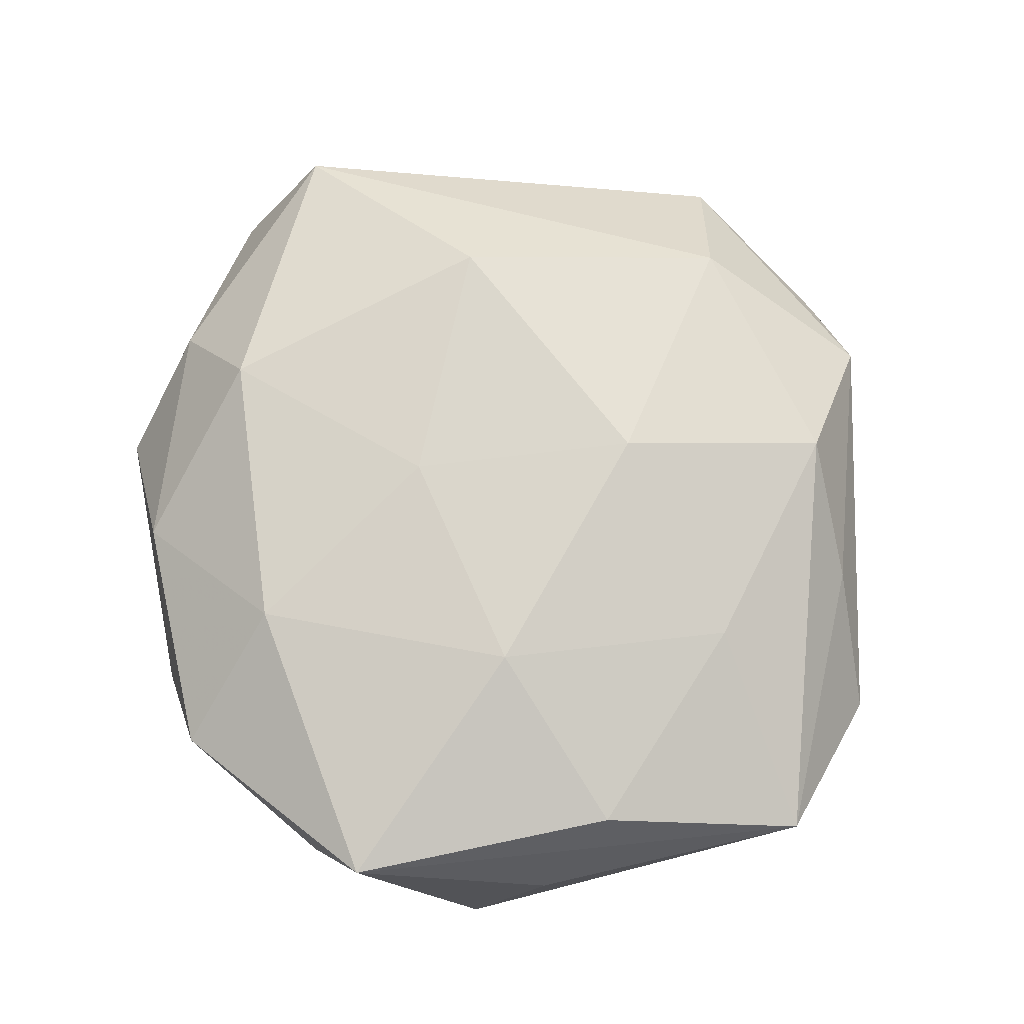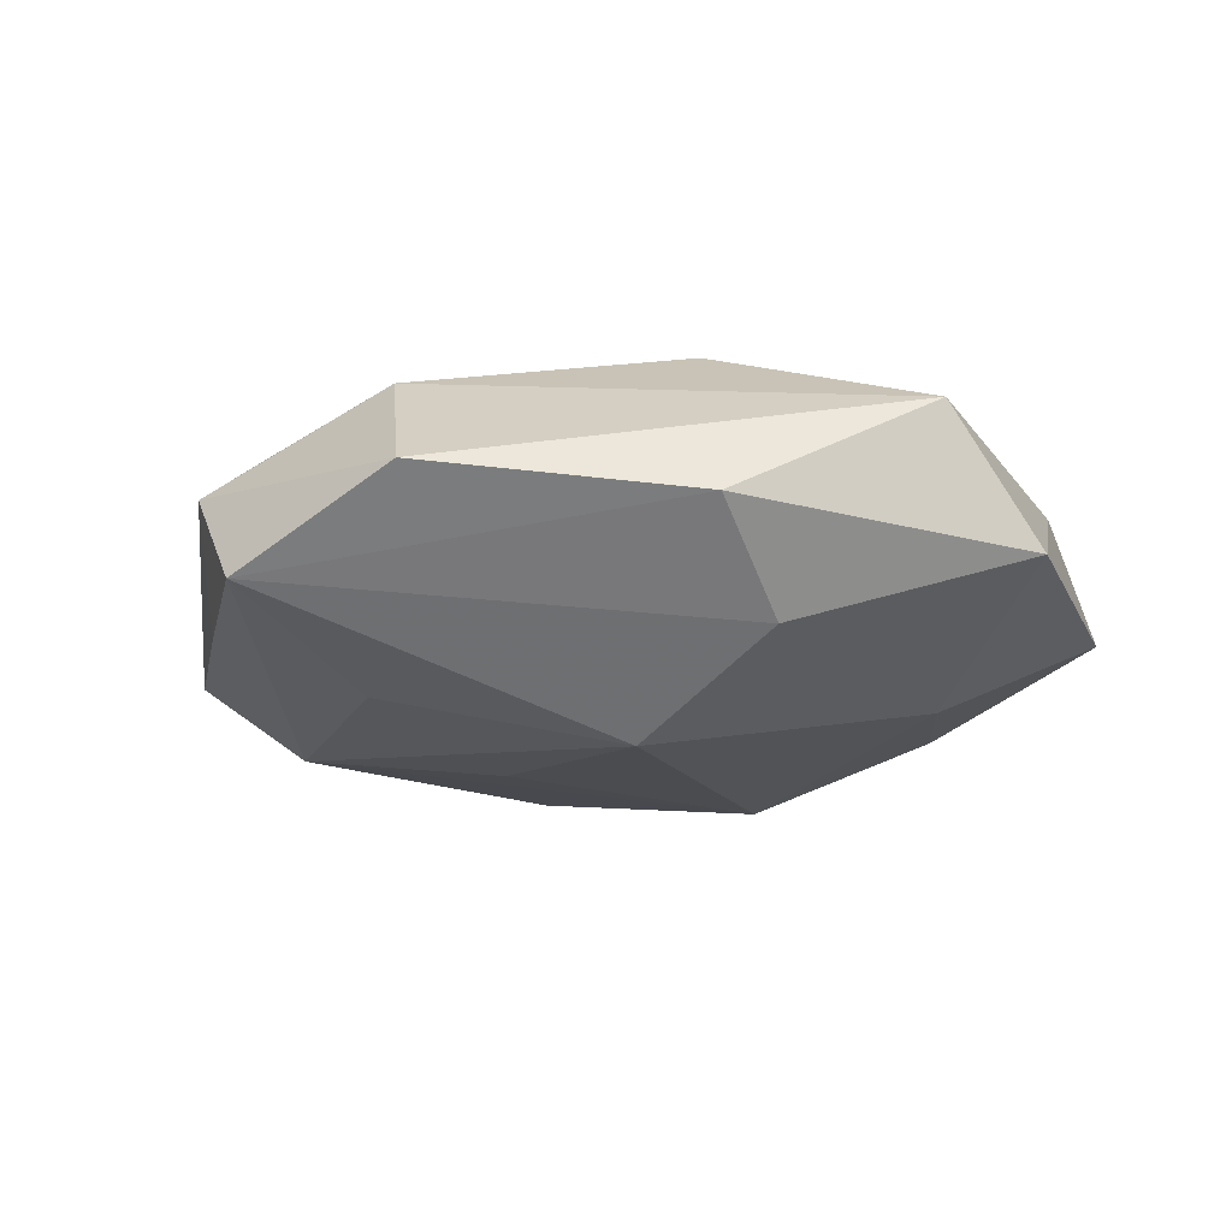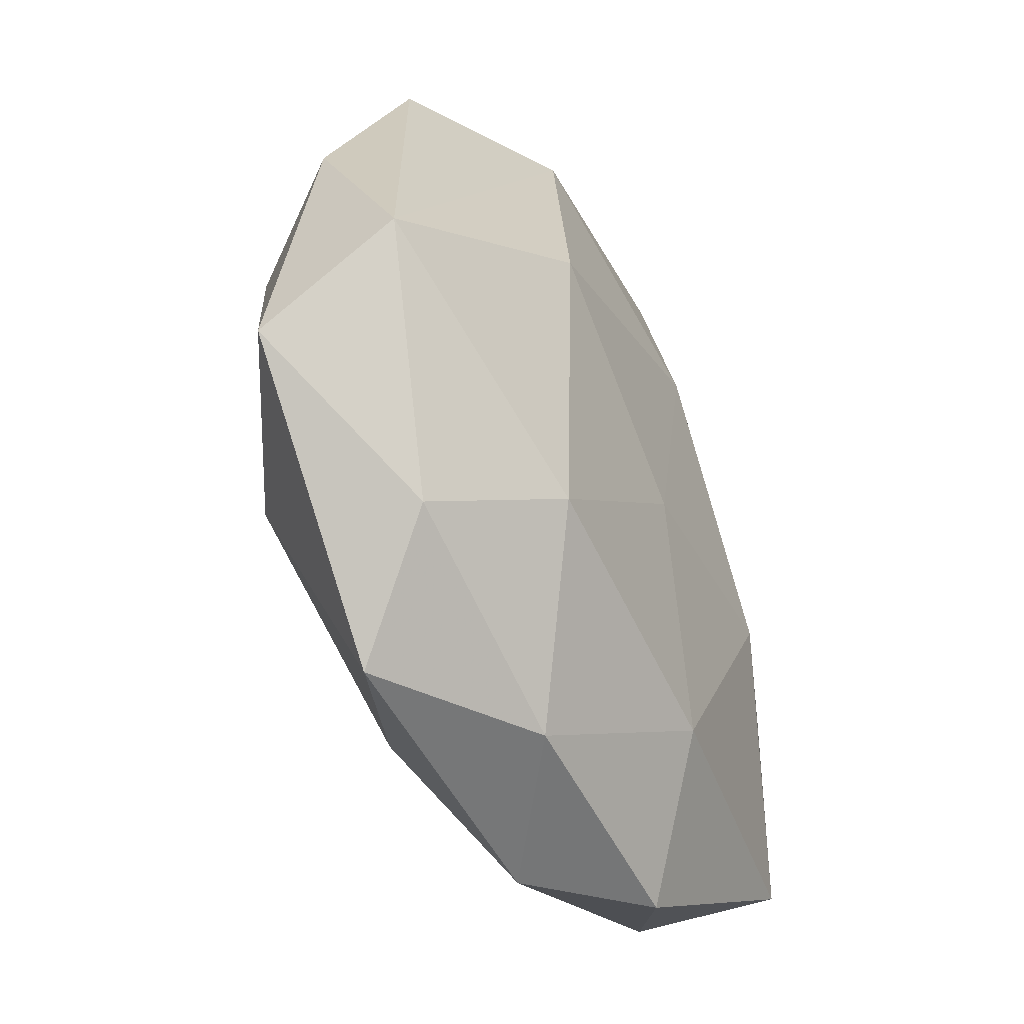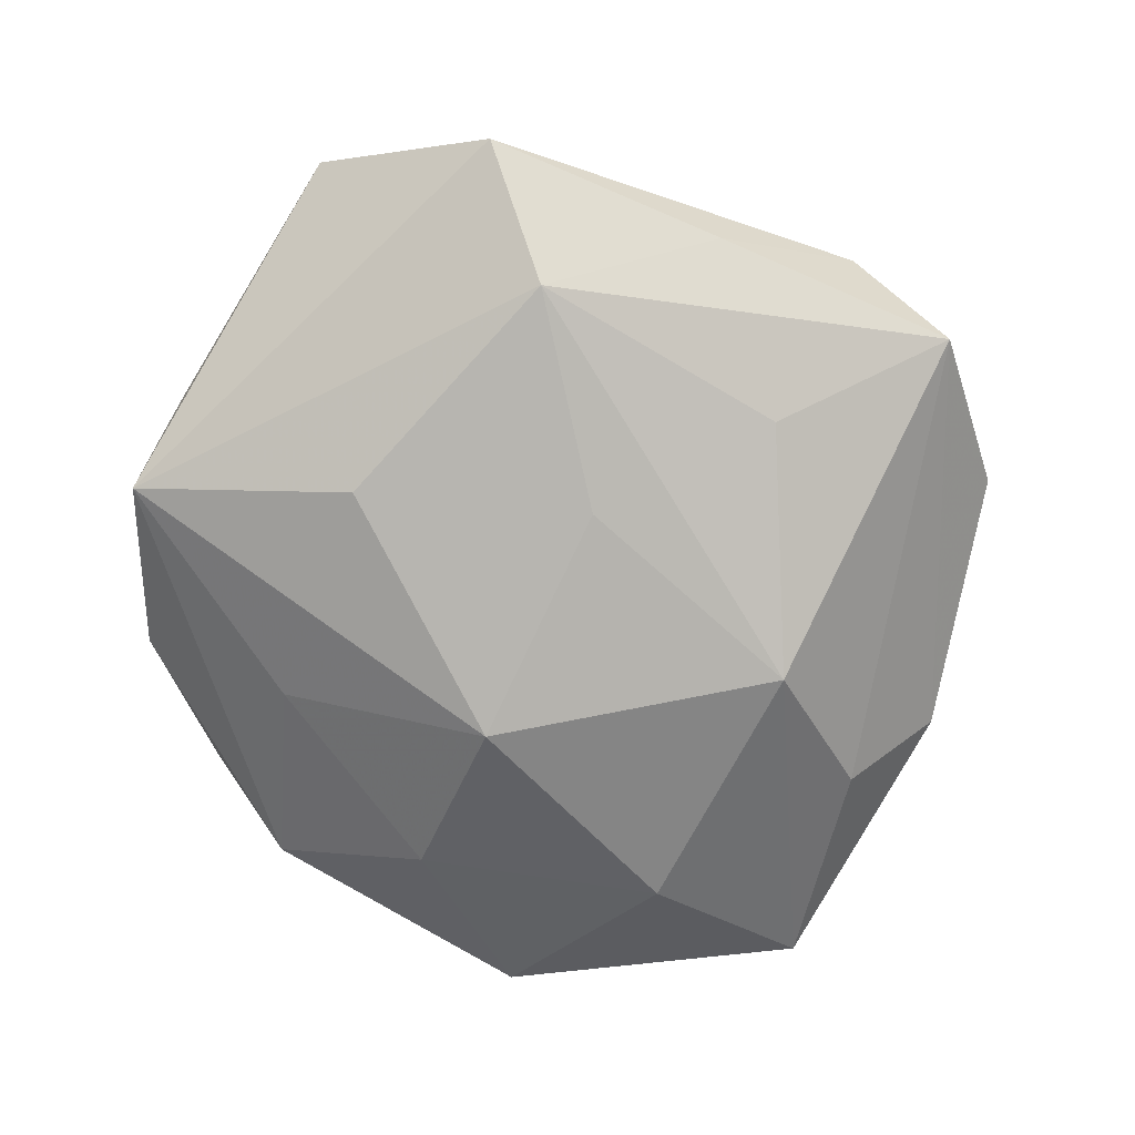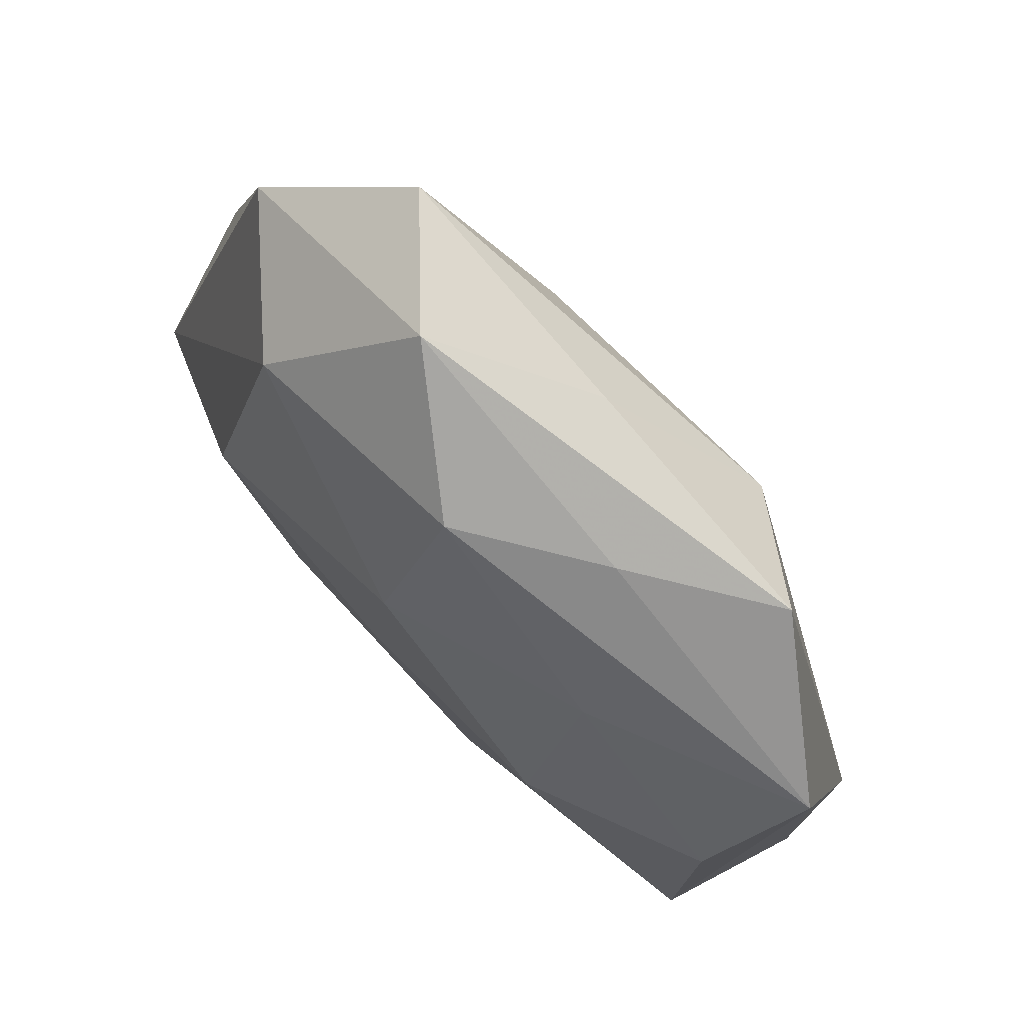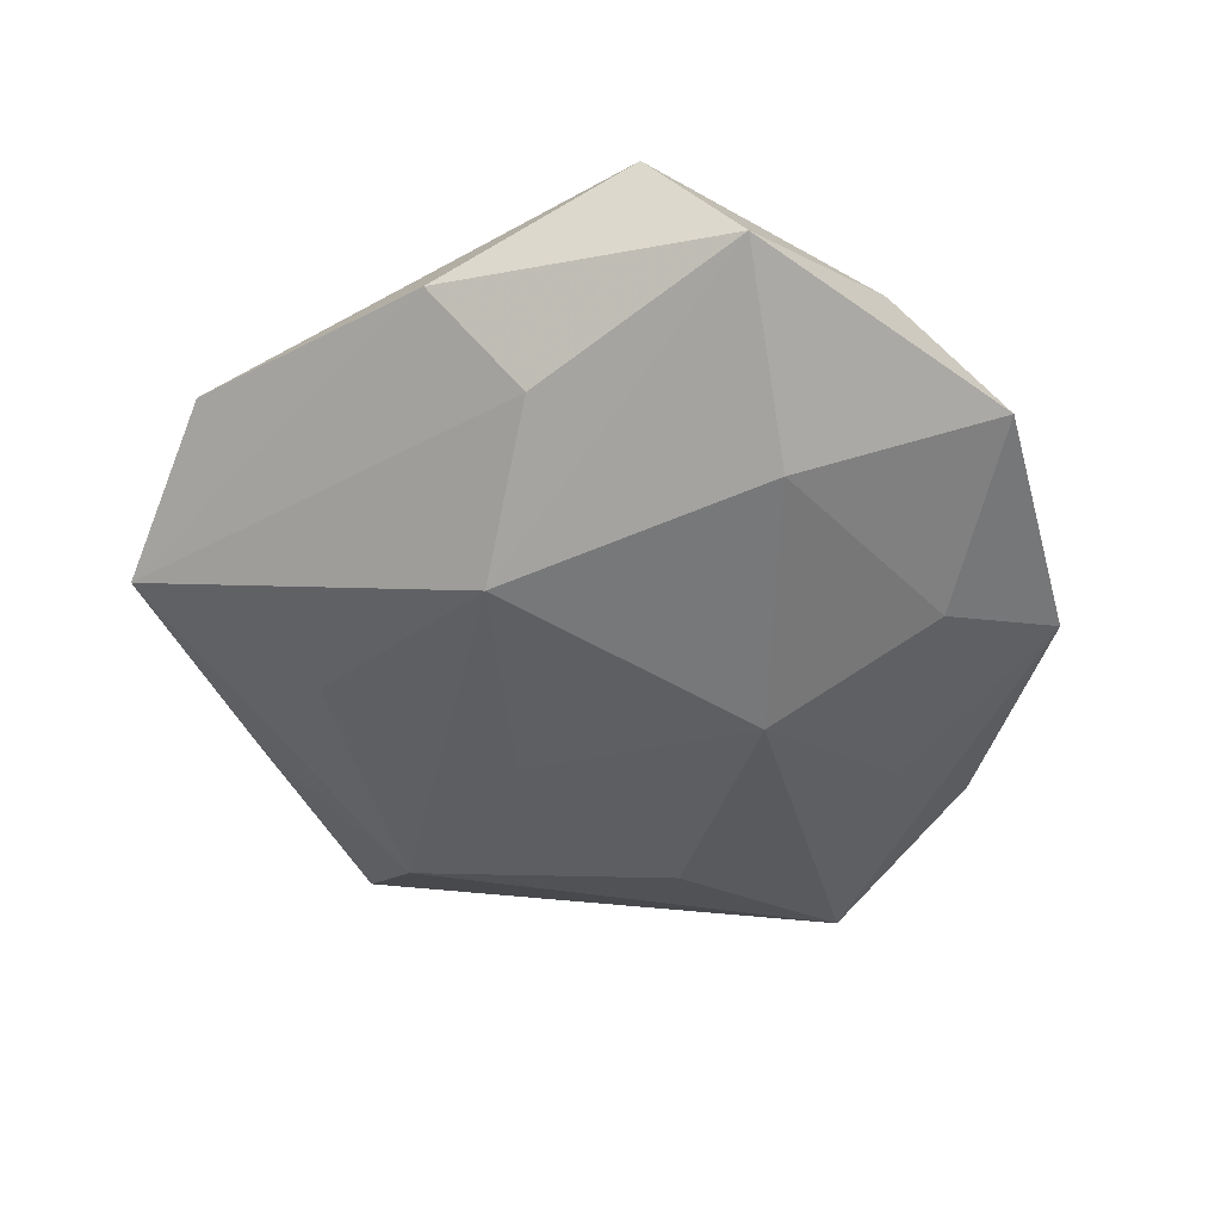
<metadata>
{"format":"obj","ext":"obj","renderer":"f3d","projection":"perspective","resolution":1024,"background":"white","views":[{"elev":71.9,"azim":74.3,"up":"+Z"},{"elev":-13.7,"azim":-112.6,"up":"+Z"},{"elev":-48.9,"azim":-64.1,"up":"+Y"},{"elev":-73.4,"azim":145.0,"up":"+Z"},{"elev":70.2,"azim":46.8,"up":"+Y"},{"elev":-45.0,"azim":-78.7,"up":"+Z"}]}
</metadata>
<code>
v -0.01928 0.002604 0.01324
v 0.03043 0.0005905 0.00797
v 0.004222 0.02711 0.00971
v 0.03449 0.01635 0.002813
v -0.005081 0.02185 -0.009761
v -0.0003883 -0.01023 -0.01528
v 0.01448 0.02708 0.003175
v -0.01658 -0.03065 -0.003938
v -0.01487 0.02345 0.01003
v 0.02451 -0.02358 -0.001679
v 0.00273 0.008585 -0.01314
v 0.03245 -0.01146 -0.007727
v -0.02815 0.001195 -0.007672
v -0.02019 -0.01488 -0.01087
v 0.005838 0.03037 -0.004061
v 0.016 -0.004125 0.01277
v -0.004952 0.03433 0.003199
v 0.005695 -0.03227 -0.003275
v 0.01574 0.02036 -0.01065
v -0.03476 -0.007952 0.006958
v -0.03284 0.007399 -0.0006183
v 0.03318 -0.005512 0.0005089
v -0.0226 -0.02312 0.003389
v -0.01338 0.03423 -0.004403
v 0.00109 0.01084 0.01356
v 0.01853 -0.0006701 -0.01231
v -0.003239 -0.02396 -0.009307
v 0.02905 -0.02039 0.008029
v -0.01545 -0.01918 0.01089
v -0.01678 0.00643 -0.01416
v -0.005371 -0.03029 0.004193
v -0.001913 -0.006676 0.01286
v 0.01359 -0.01861 -0.008771
v -0.02463 0.0263 0.001638
v -0.03491 -0.0151 -0.003016
v 0.01369 -0.03128 0.004151
v 0.006464 -0.02233 0.01072
v 0.01809 0.01447 0.009253
v 0.02475 0.02635 -0.003695
f 35 30 14
f 14 30 6
f 14 8 35
f 4 12 39
f 39 12 19
f 5 30 24
f 24 19 5
f 5 19 30
f 6 30 11
f 11 19 6
f 30 19 11
f 22 12 4
f 6 12 33
f 6 19 26
f 26 12 6
f 19 12 26
f 21 34 24
f 35 8 23
f 31 23 8
f 29 23 31
f 37 31 36
f 29 31 37
f 15 19 24
f 15 39 19
f 28 22 4
f 28 37 36
f 16 37 28
f 36 10 28
f 12 22 28
f 28 10 12
f 6 33 27
f 27 14 6
f 8 14 27
f 13 30 35
f 35 21 13
f 24 30 13
f 13 21 24
f 4 3 38
f 25 9 1
f 3 9 25
f 16 38 25
f 25 38 3
f 4 39 7
f 7 3 4
f 35 23 20
f 20 23 29
f 20 29 1
f 20 21 35
f 1 9 20
f 34 21 20
f 20 9 34
f 1 29 32
f 29 37 32
f 32 37 16
f 32 25 1
f 16 25 32
f 2 28 4
f 16 28 2
f 4 38 2
f 2 38 16
f 18 27 33
f 18 33 12
f 12 10 18
f 18 10 36
f 8 27 18
f 36 31 18
f 18 31 8
f 17 9 3
f 3 7 17
f 24 34 17
f 34 9 17
f 17 15 24
f 39 15 17
f 17 7 39

</code>
